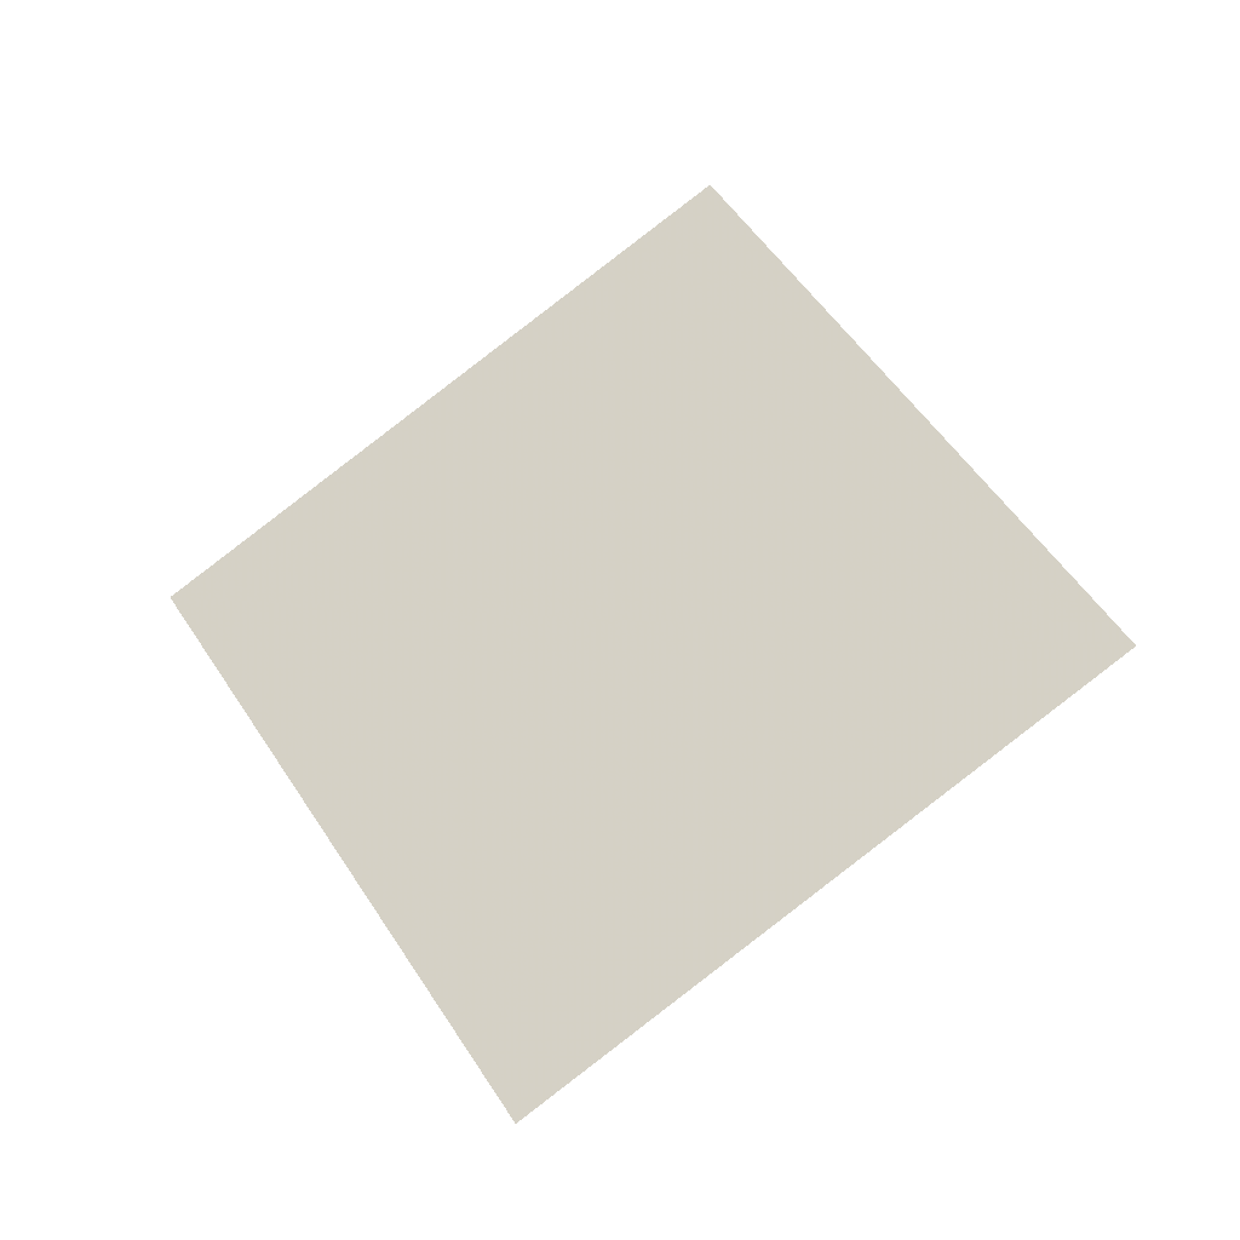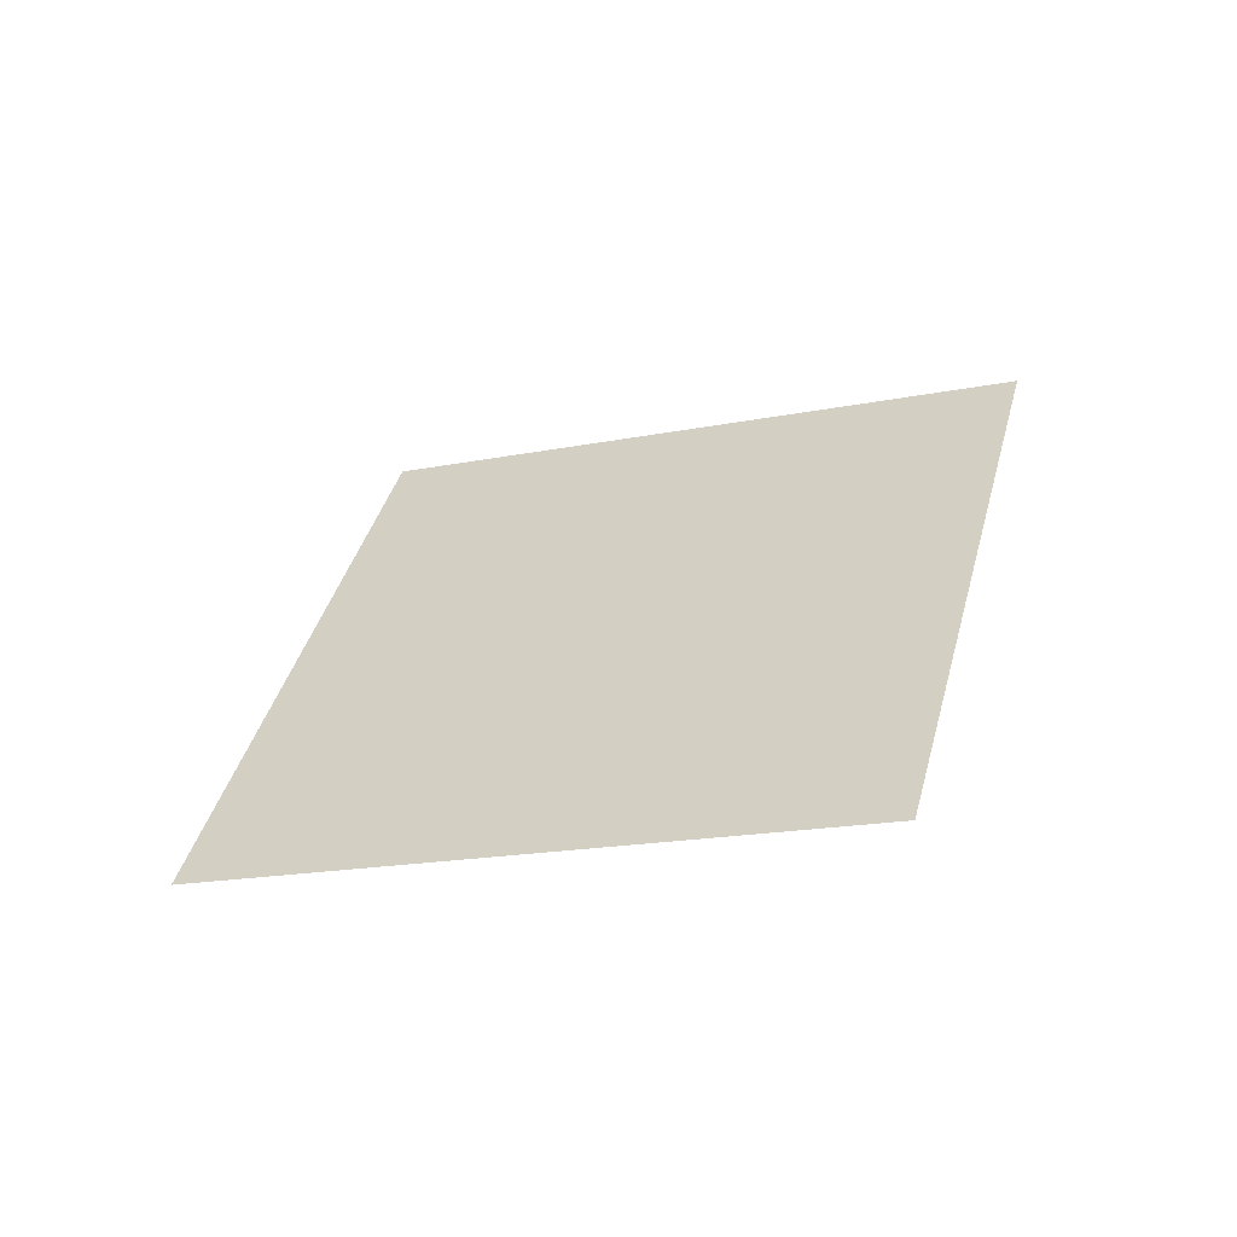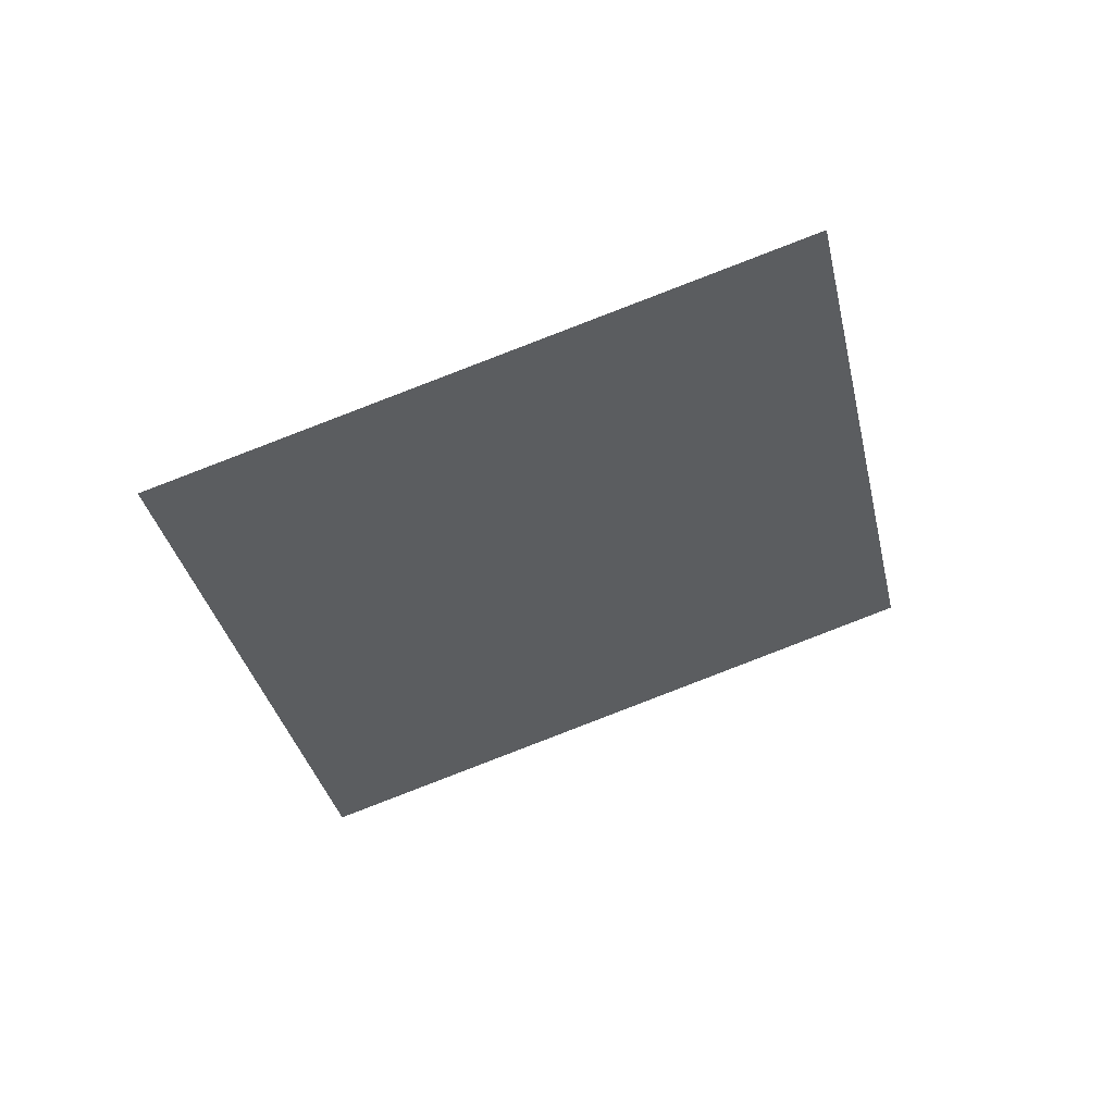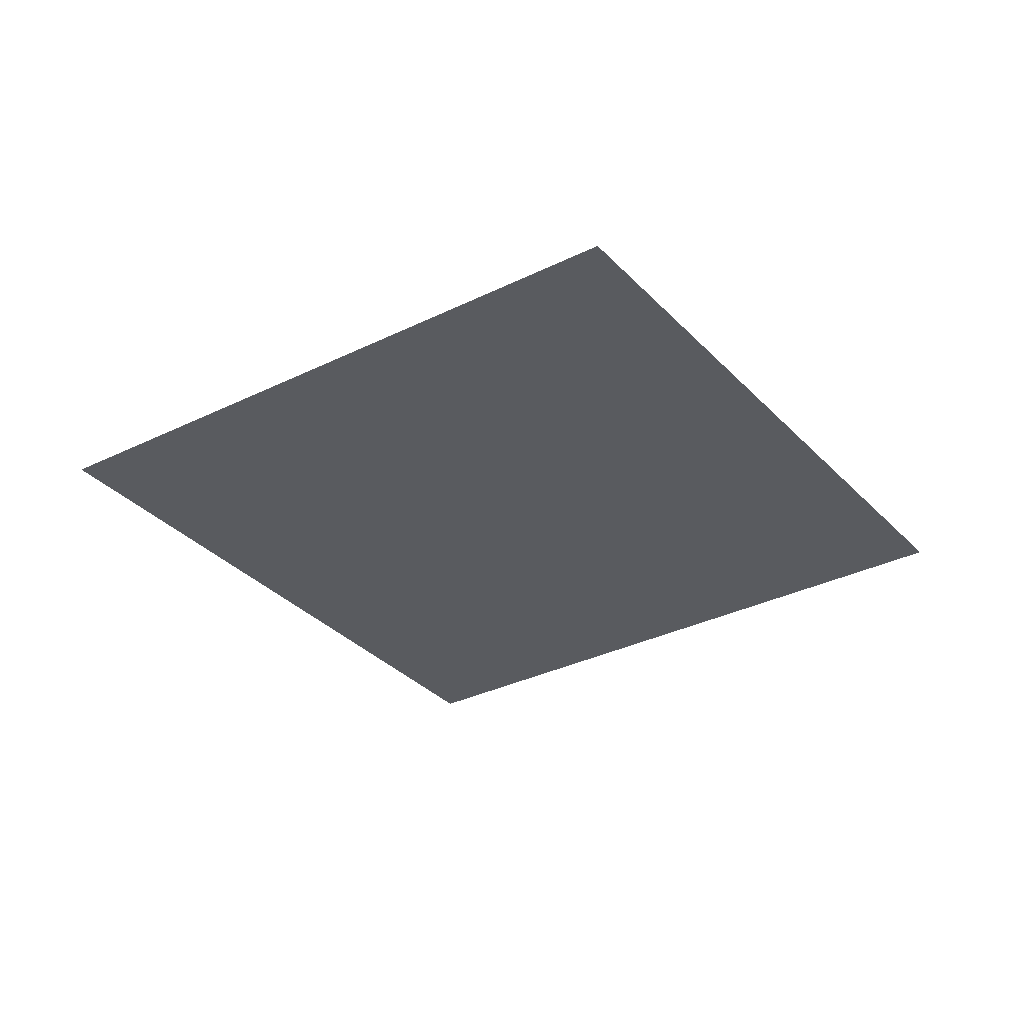
<metadata>
{"format":"obj","ext":"obj","renderer":"f3d","projection":"perspective","resolution":1024,"background":"white","views":[{"elev":70.2,"azim":-9.8,"up":"+Y"},{"elev":25.3,"azim":-49.8,"up":"+Y"},{"elev":-44.0,"azim":-51.8,"up":"+Y"},{"elev":-50.9,"azim":-120.0,"up":"+Y"}]}
</metadata>
<code>
o Plane
v -2.117 6.364 2.019
v -2.114 6.366 2.027
v -2.125 6.362 2.023
v -2.122 6.364 2.031
f 2 1 3
f 2 3 4

</code>
